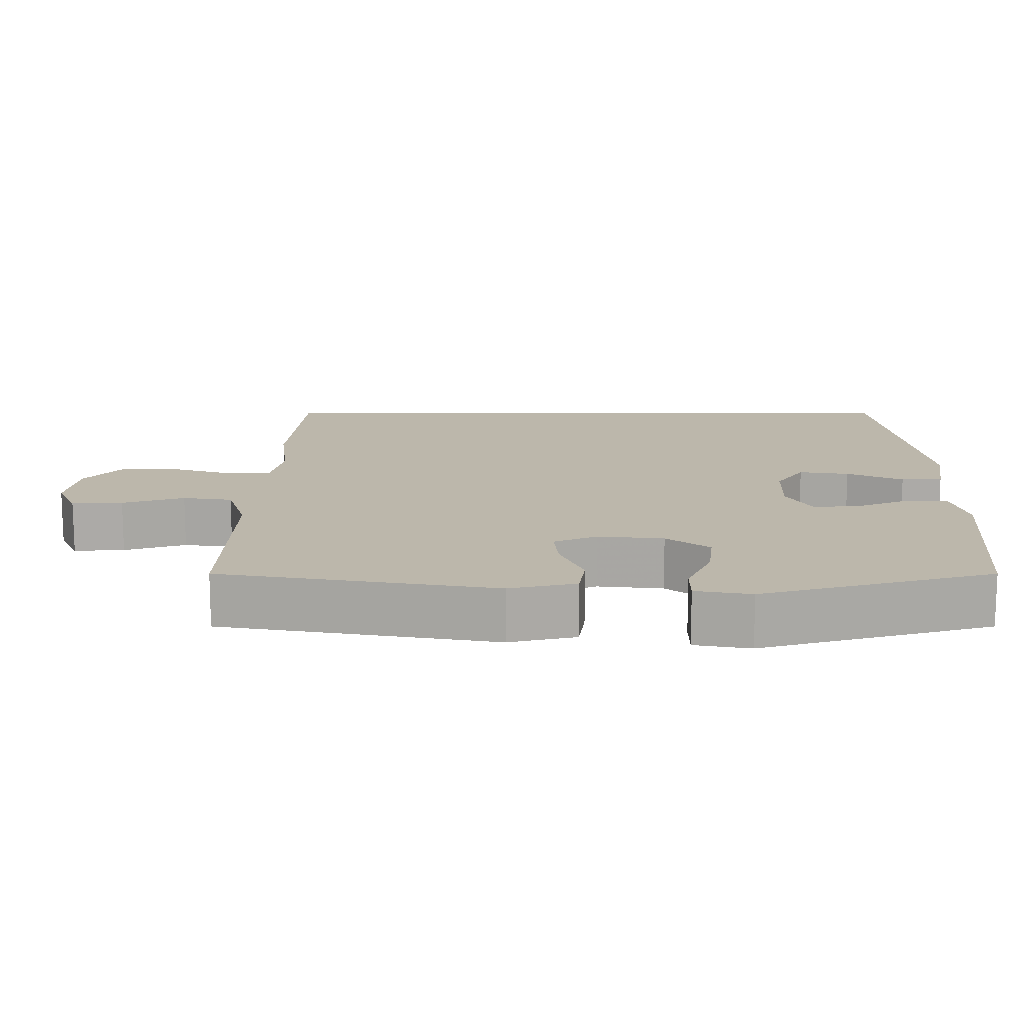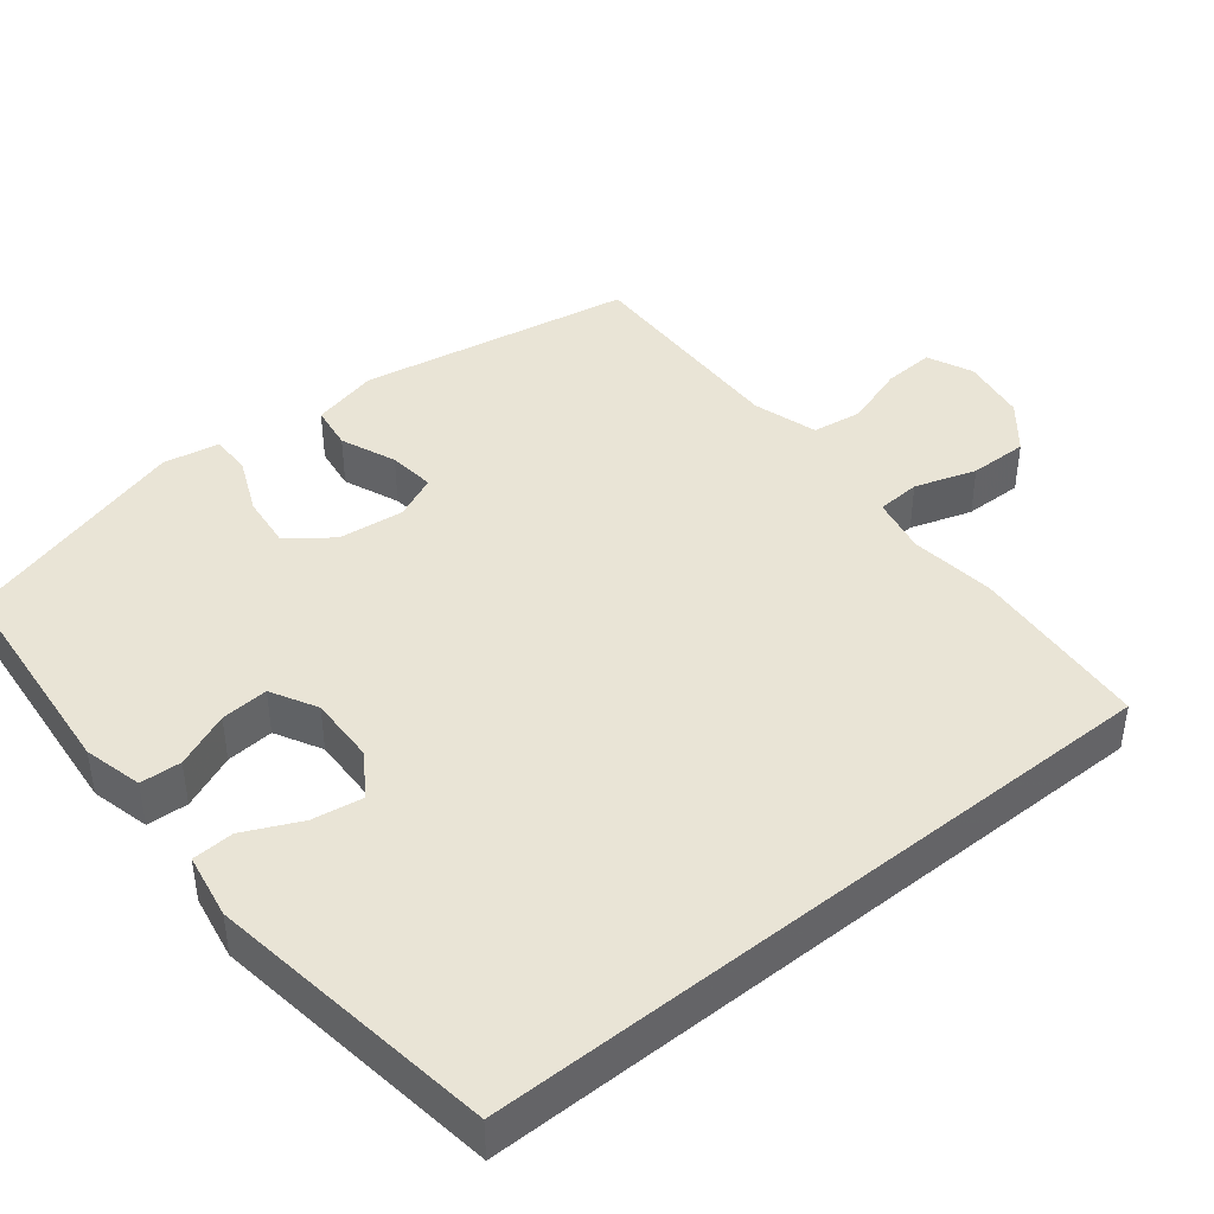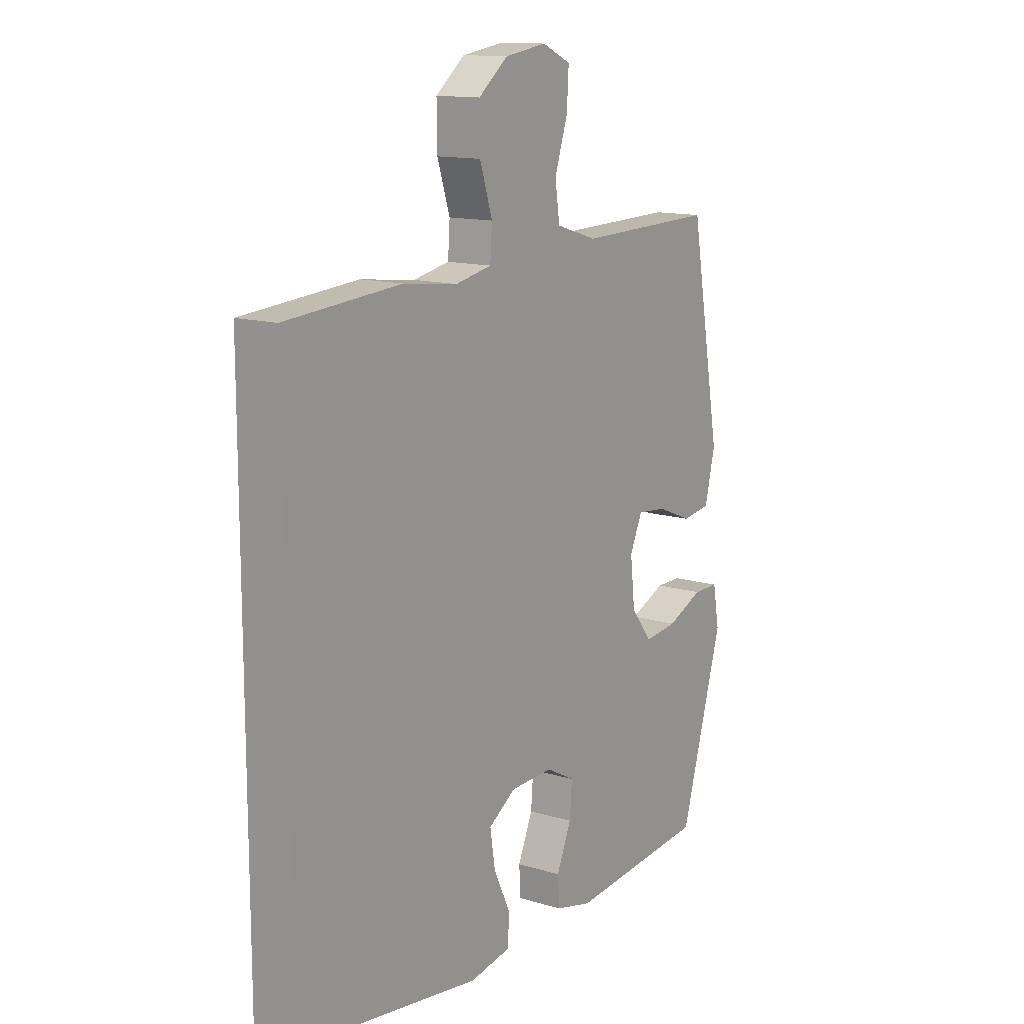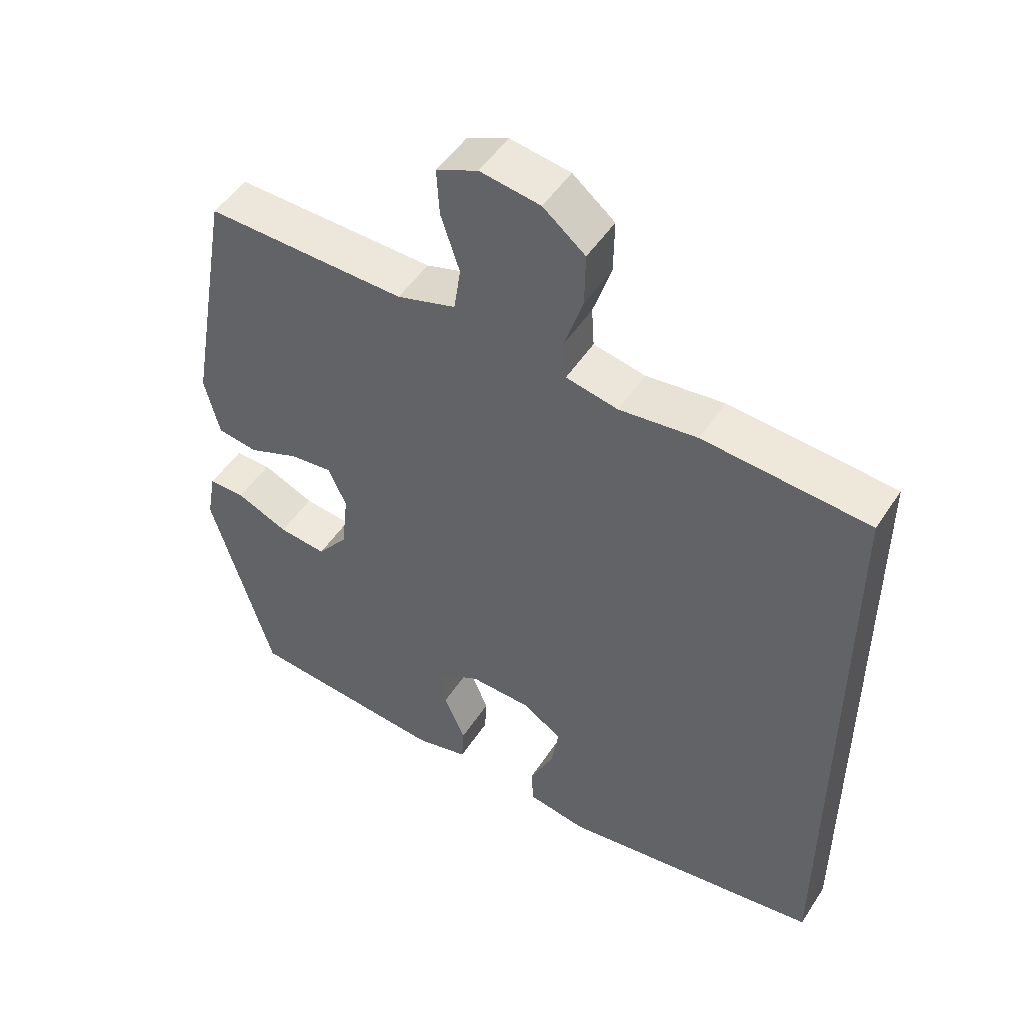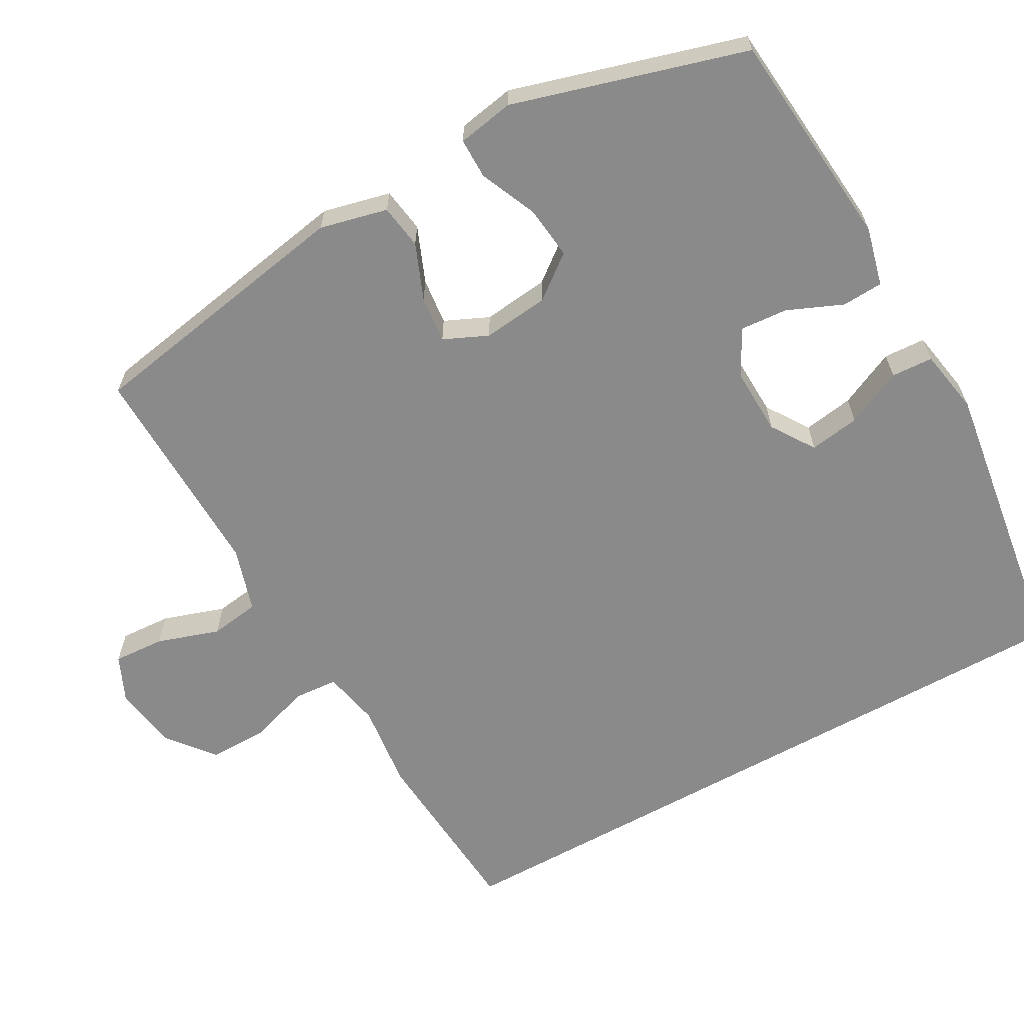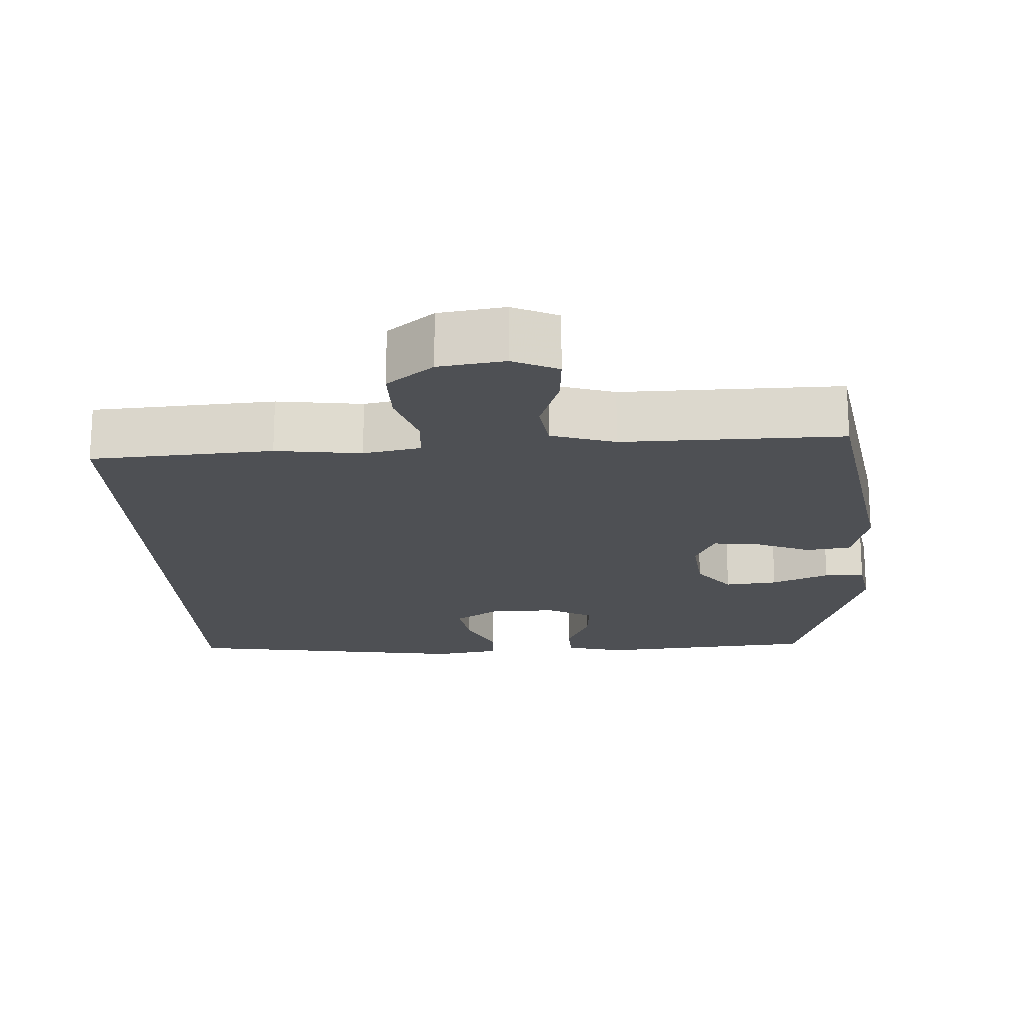
<metadata>
{"format":"obj","ext":"obj","renderer":"f3d","projection":"perspective","resolution":1024,"background":"white","views":[{"elev":14.3,"azim":90.0,"up":"+Y"},{"elev":42.7,"azim":-128.8,"up":"+Y"},{"elev":13.5,"azim":-55.7,"up":"+Z"},{"elev":49.7,"azim":-148.1,"up":"+Z"},{"elev":-63.5,"azim":119.2,"up":"+Y"},{"elev":-18.9,"azim":2.6,"up":"+Y"}]}
</metadata>
<code>
v -0.5 0.07 -0.482
v -0.5 0.07 0.461
v -0.252 0.07 0.48
v -0.135 0.07 0.466
v -0.057 0.07 0.482
v -0.053 0.07 0.542
v -0.08 0.07 0.626
v -0.081 0.07 0.706
v -0.018 0.07 0.757
v 0.072 0.07 0.771
v 0.134 0.07 0.743
v 0.13 0.07 0.673
v 0.102 0.07 0.588
v 0.112 0.07 0.52
v 0.2 0.07 0.493
v 0.332 0.07 0.496
v 0.5 0.07 0.5
v 0.567 0.07 0.124
v 0.545 0.07 0.032
v 0.484 0.07 0.023
v 0.408 0.07 0.054
v 0.344 0.07 0.061
v 0.317 0.07 0.001
v 0.327 0.07 -0.089
v 0.373 0.07 -0.148
v 0.445 0.07 -0.14
v 0.523 0.07 -0.106
v 0.578 0.07 -0.106
v 0.592 0.07 -0.183
v 0.5 0.07 -0.5
v 0.2 0.07 -0.528
v 0.12 0.07 -0.508
v 0.117 0.07 -0.452
v 0.149 0.07 -0.377
v 0.154 0.07 -0.312
v 0.091 0.07 -0.278
v -0.001 0.07 -0.281
v -0.06 0.07 -0.32
v -0.049 0.07 -0.389
v -0.013 0.07 -0.466
v -0.016 0.07 -0.523
v -0.105 0.07 -0.539
v -0.5 0 -0.482
v -0.5 0 0.461
v -0.252 0 0.48
v -0.135 0 0.466
v -0.057 0 0.482
v -0.053 0 0.542
v -0.08 0 0.626
v -0.081 0 0.706
v -0.018 0 0.757
v 0.072 0 0.771
v 0.134 0 0.743
v 0.13 0 0.673
v 0.102 0 0.588
v 0.112 0 0.52
v 0.2 0 0.493
v 0.332 0 0.496
v 0.5 0 0.5
v 0.567 0 0.124
v 0.545 0 0.032
v 0.484 0 0.023
v 0.408 0 0.054
v 0.344 0 0.061
v 0.317 0 0.001
v 0.327 0 -0.089
v 0.373 0 -0.148
v 0.445 0 -0.14
v 0.523 0 -0.106
v 0.578 0 -0.106
v 0.592 0 -0.183
v 0.5 0 -0.5
v 0.2 0 -0.528
v 0.12 0 -0.508
v 0.117 0 -0.452
v 0.149 0 -0.377
v 0.154 0 -0.312
v 0.091 0 -0.278
v -0.001 0 -0.281
v -0.06 0 -0.32
v -0.049 0 -0.389
v -0.013 0 -0.466
v -0.016 0 -0.523
v -0.105 0 -0.539
f 39 40 41 42
f 38 39 42 1
f 37 38 1 2
f 36 37 2 3
f 35 36 3 4
f 31 32 33 34
f 31 34 35
f 30 31 35
f 26 27 28 29
f 25 26 29 30
f 24 25 30 35
f 18 19 20 21
f 16 17 18 21
f 15 16 21 22
f 14 15 22 23
f 10 11 12 13
f 10 13 14
f 9 10 14
f 6 7 8 9
f 5 6 9 14
f 24 35 4 5
f 5 14 23 24
f 84 83 82 81
f 43 84 81 80
f 44 43 80 79
f 45 44 79 78
f 46 45 78 77
f 76 75 74 73
f 77 76 73
f 77 73 72
f 71 70 69 68
f 72 71 68 67
f 77 72 67 66
f 63 62 61 60
f 63 60 59 58
f 64 63 58 57
f 65 64 57 56
f 55 54 53 52
f 56 55 52
f 56 52 51
f 51 50 49 48
f 56 51 48 47
f 47 46 77 66
f 66 65 56 47
f 1 43 44 2
f 2 44 45 3
f 3 45 46 4
f 4 46 47 5
f 5 47 48 6
f 6 48 49 7
f 7 49 50 8
f 8 50 51 9
f 9 51 52 10
f 10 52 53 11
f 11 53 54 12
f 12 54 55 13
f 13 55 56 14
f 14 56 57 15
f 15 57 58 16
f 16 58 59 17
f 17 59 60 18
f 18 60 61 19
f 19 61 62 20
f 20 62 63 21
f 21 63 64 22
f 22 64 65 23
f 23 65 66 24
f 24 66 67 25
f 25 67 68 26
f 26 68 69 27
f 27 69 70 28
f 28 70 71 29
f 29 71 72 30
f 30 72 73 31
f 31 73 74 32
f 32 74 75 33
f 33 75 76 34
f 34 76 77 35
f 35 77 78 36
f 36 78 79 37
f 37 79 80 38
f 38 80 81 39
f 39 81 82 40
f 40 82 83 41
f 41 83 84 42
f 42 84 43 1

</code>
